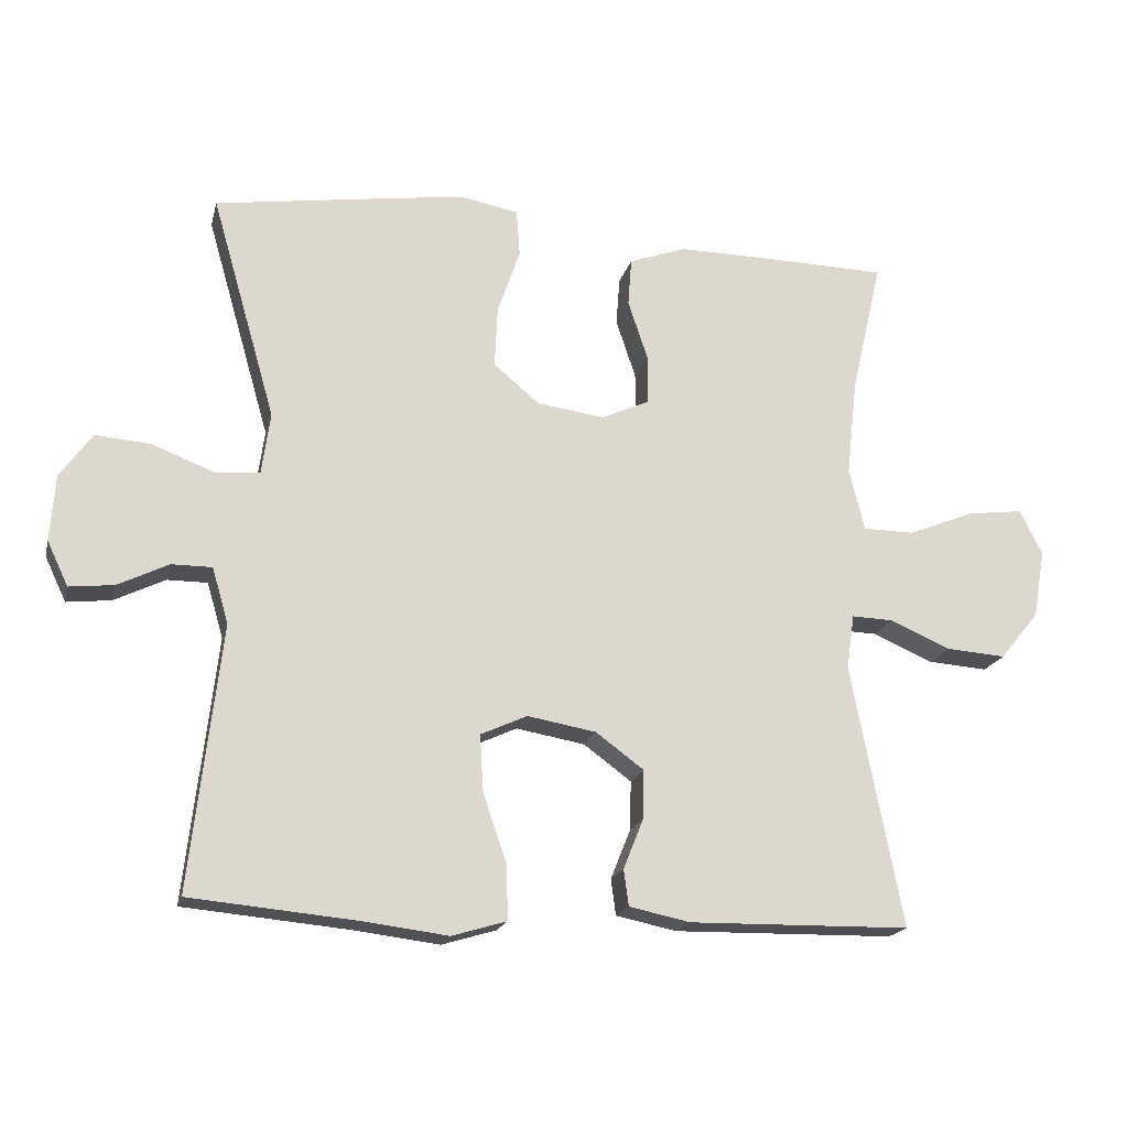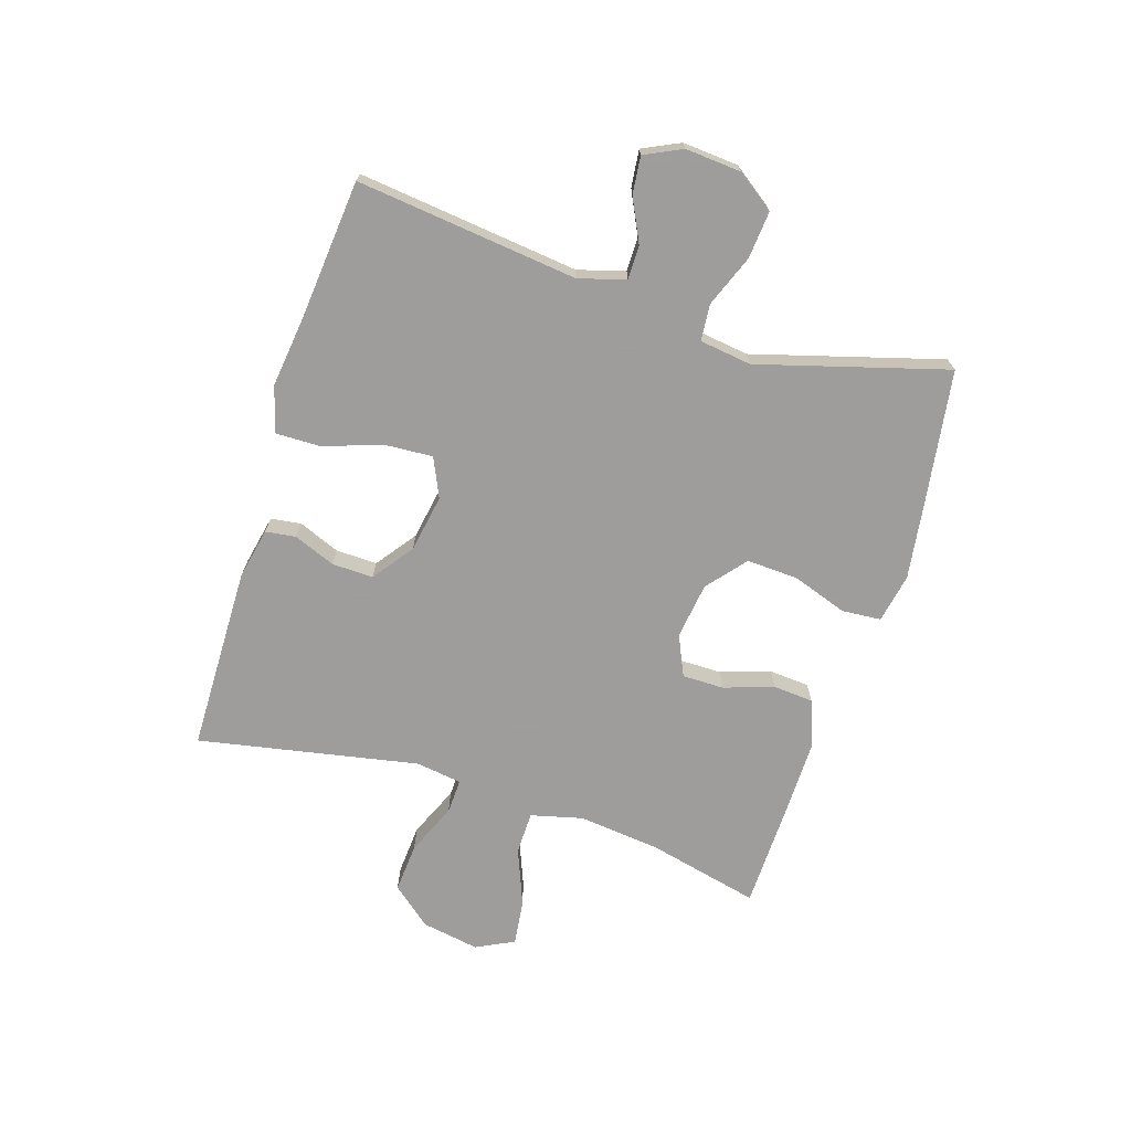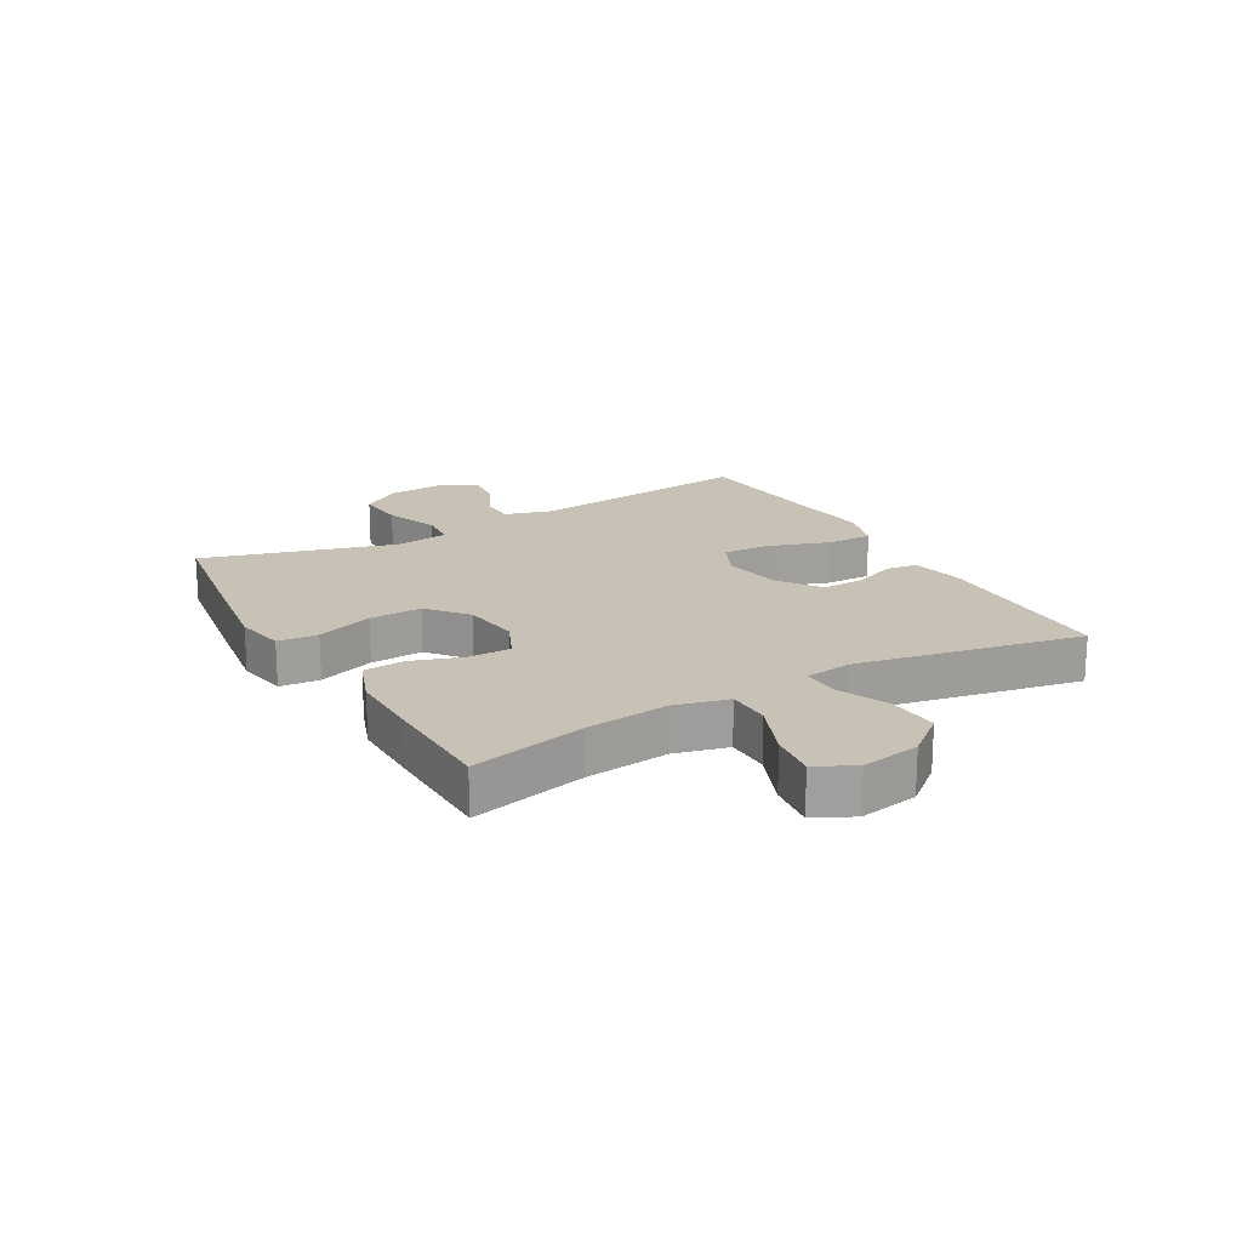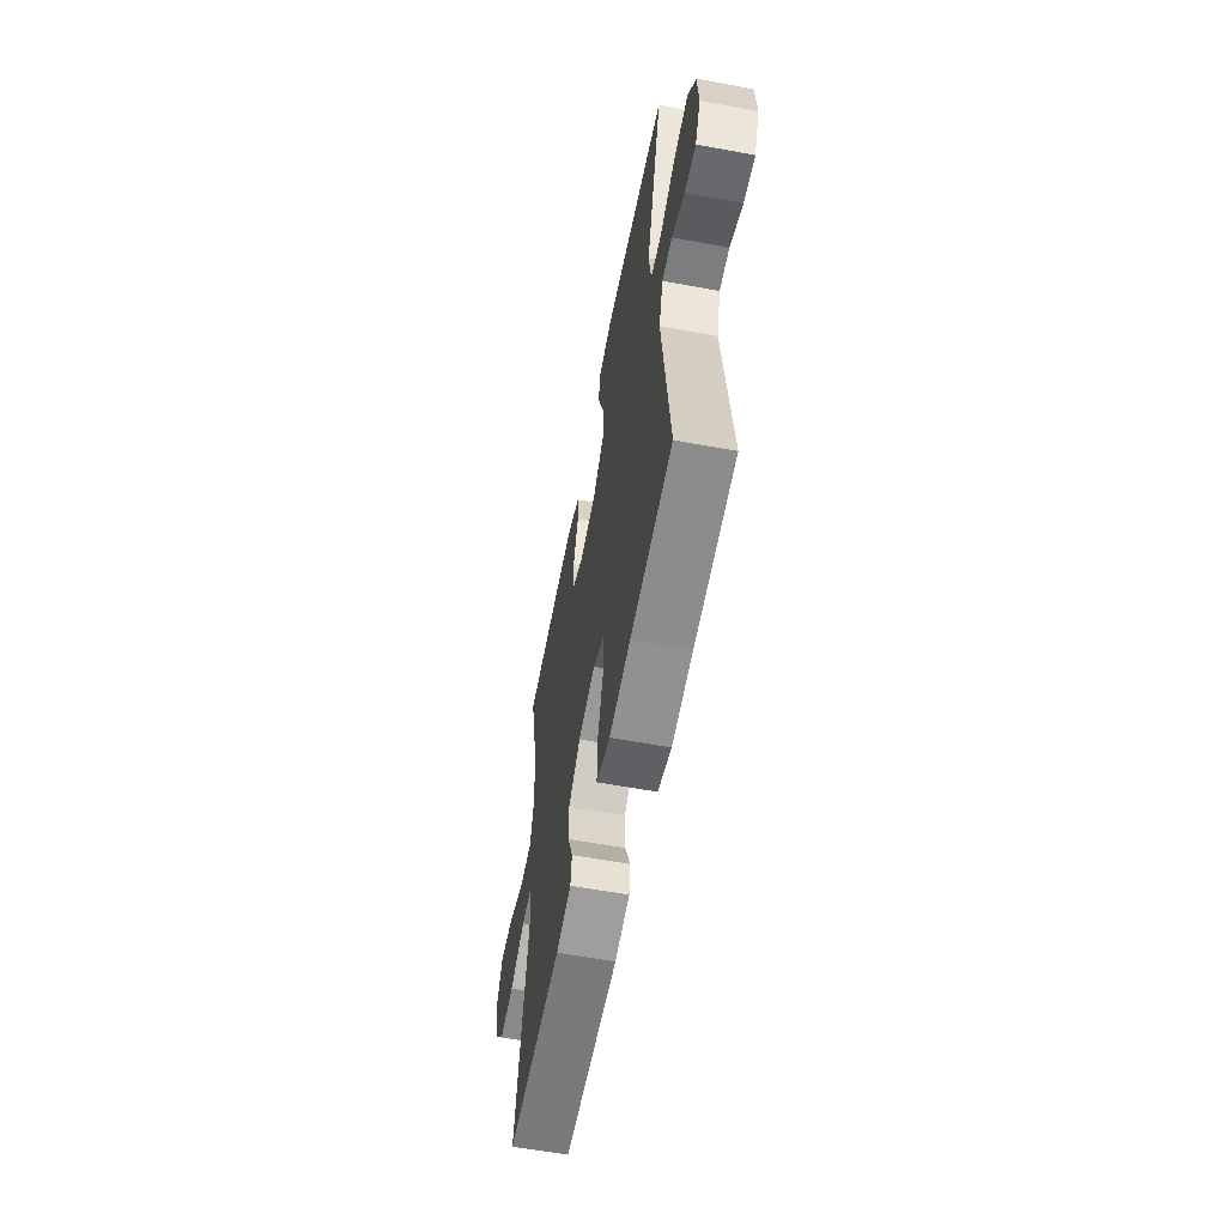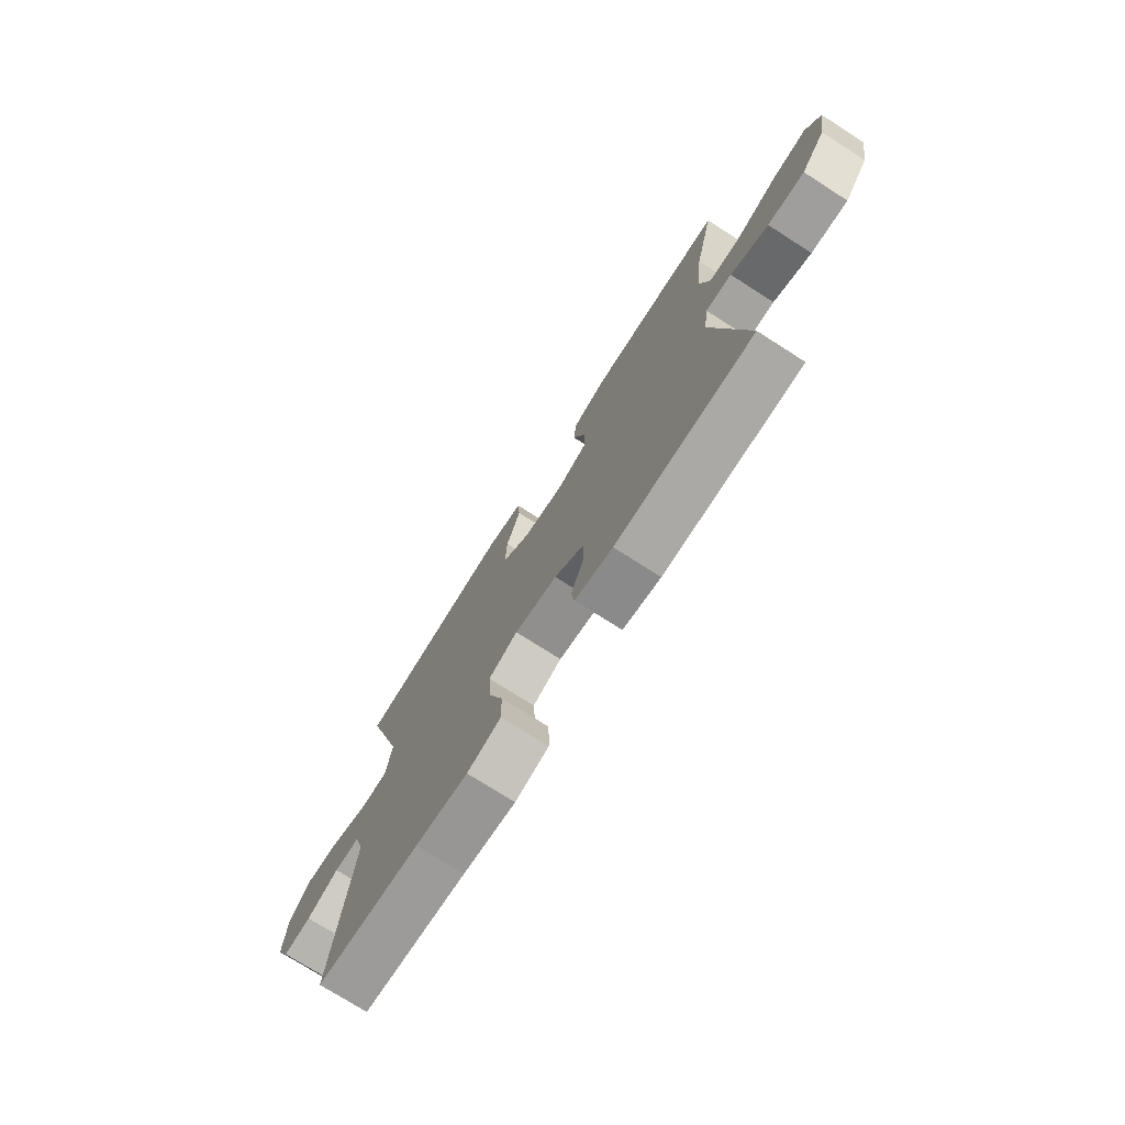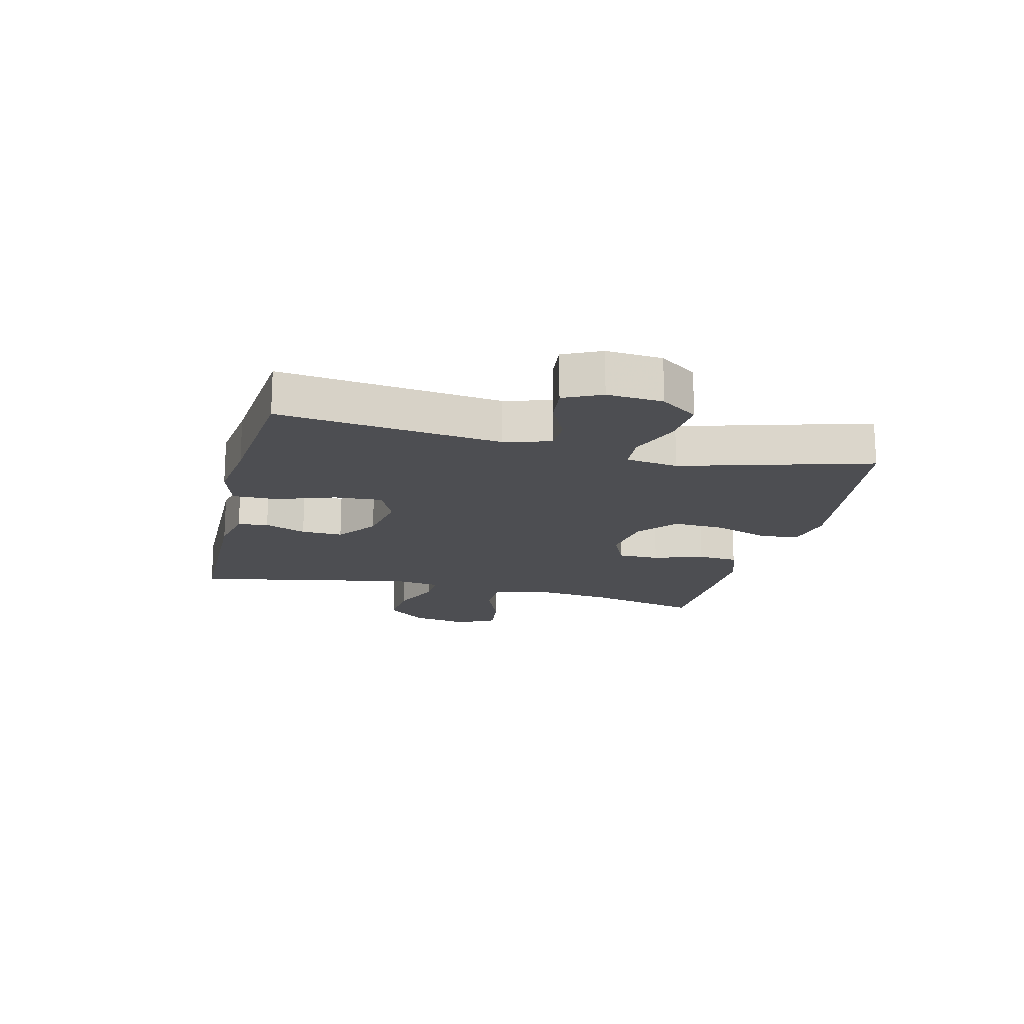
<metadata>
{"format":"obj","ext":"obj","renderer":"f3d","projection":"perspective","resolution":1024,"background":"white","views":[{"elev":-18.5,"azim":-13.3,"up":"+Z"},{"elev":-70.7,"azim":-107.6,"up":"+Y"},{"elev":19.0,"azim":60.4,"up":"+Y"},{"elev":-59.0,"azim":-100.8,"up":"+Z"},{"elev":-74.6,"azim":57.4,"up":"+Z"},{"elev":-17.1,"azim":-103.8,"up":"+Y"}]}
</metadata>
<code>
v 0.5 0.07 -0.5
v 0.187 0.07 -0.505
v 0.101 0.07 -0.487
v 0.094 0.07 -0.436
v 0.122 0.07 -0.366
v 0.124 0.07 -0.296
v 0.056 0.07 -0.246
v -0.041 0.07 -0.229
v -0.107 0.07 -0.259
v -0.102 0.07 -0.34
v -0.068 0.07 -0.439
v -0.067 0.07 -0.514
v -0.144 0.07 -0.537
v -0.264 0.07 -0.522
v -0.5 0.07 -0.5
v -0.457 0.07 -0.126
v -0.48 0.07 -0.047
v -0.537 0.07 -0.047
v -0.609 0.07 -0.082
v -0.672 0.07 -0.089
v -0.702 0.07 -0.026
v -0.695 0.07 0.068
v -0.65 0.07 0.131
v -0.57 0.07 0.124
v -0.483 0.07 0.09
v -0.421 0.07 0.095
v -0.409 0.07 0.183
v -0.5 0.07 0.5
v -0.271 0.07 0.534
v -0.144 0.07 0.552
v -0.061 0.07 0.536
v -0.056 0.07 0.47
v -0.088 0.07 0.377
v -0.092 0.07 0.29
v -0.027 0.07 0.236
v 0.068 0.07 0.223
v 0.136 0.07 0.254
v 0.136 0.07 0.324
v 0.108 0.07 0.408
v 0.113 0.07 0.476
v 0.193 0.07 0.505
v 0.314 0.07 0.504
v 0.5 0.07 0.5
v 0.456 0.07 0.31
v 0.441 0.07 0.173
v 0.463 0.07 0.085
v 0.535 0.07 0.084
v 0.63 0.07 0.122
v 0.708 0.07 0.132
v 0.74 0.07 0.068
v 0.723 0.07 -0.029
v 0.668 0.07 -0.096
v 0.584 0.07 -0.09
v 0.498 0.07 -0.053
v 0.439 0.07 -0.051
v 0.428 0.07 -0.129
v 0.5 0 -0.5
v 0.187 0 -0.505
v 0.101 0 -0.487
v 0.094 0 -0.436
v 0.122 0 -0.366
v 0.124 0 -0.296
v 0.056 0 -0.246
v -0.041 0 -0.229
v -0.107 0 -0.259
v -0.102 0 -0.34
v -0.068 0 -0.439
v -0.067 0 -0.514
v -0.144 0 -0.537
v -0.264 0 -0.522
v -0.5 0 -0.5
v -0.457 0 -0.126
v -0.48 0 -0.047
v -0.537 0 -0.047
v -0.609 0 -0.082
v -0.672 0 -0.089
v -0.702 0 -0.026
v -0.695 0 0.068
v -0.65 0 0.131
v -0.57 0 0.124
v -0.483 0 0.09
v -0.421 0 0.095
v -0.409 0 0.183
v -0.5 0 0.5
v -0.271 0 0.534
v -0.144 0 0.552
v -0.061 0 0.536
v -0.056 0 0.47
v -0.088 0 0.377
v -0.092 0 0.29
v -0.027 0 0.236
v 0.068 0 0.223
v 0.136 0 0.254
v 0.136 0 0.324
v 0.108 0 0.408
v 0.113 0 0.476
v 0.193 0 0.505
v 0.314 0 0.504
v 0.5 0 0.5
v 0.456 0 0.31
v 0.441 0 0.173
v 0.463 0 0.085
v 0.535 0 0.084
v 0.63 0 0.122
v 0.708 0 0.132
v 0.74 0 0.068
v 0.723 0 -0.029
v 0.668 0 -0.096
v 0.584 0 -0.09
v 0.498 0 -0.053
v 0.439 0 -0.051
v 0.428 0 -0.129
f 51 52 53 54
f 51 54 55
f 50 51 55
f 47 48 49 50
f 46 47 50 55
f 45 46 55
f 41 42 43 44
f 41 44 45
f 38 39 40 41
f 37 38 41 45
f 36 37 45 55
f 30 31 32 33
f 30 33 34
f 27 28 29 30
f 26 27 30 34
f 22 23 24 25
f 22 25 26
f 21 22 26
f 18 19 20 21
f 17 18 21 26
f 16 17 26 34
f 14 15 16 34
f 10 11 12 13
f 9 10 13 14
f 2 3 4 5
f 56 1 2 5
f 56 5 6
f 35 36 55 56
f 35 56 6 7
f 9 14 34 35
f 8 9 35
f 7 8 35
f 110 109 108 107
f 111 110 107
f 111 107 106
f 106 105 104 103
f 111 106 103 102
f 111 102 101
f 100 99 98 97
f 101 100 97
f 97 96 95 94
f 101 97 94 93
f 111 101 93 92
f 89 88 87 86
f 90 89 86
f 86 85 84 83
f 90 86 83 82
f 81 80 79 78
f 82 81 78
f 82 78 77
f 77 76 75 74
f 82 77 74 73
f 90 82 73 72
f 90 72 71 70
f 69 68 67 66
f 70 69 66 65
f 61 60 59 58
f 61 58 57 112
f 62 61 112
f 112 111 92 91
f 63 62 112 91
f 91 90 70 65
f 91 65 64
f 91 64 63
f 1 57 58 2
f 2 58 59 3
f 3 59 60 4
f 4 60 61 5
f 5 61 62 6
f 6 62 63 7
f 7 63 64 8
f 8 64 65 9
f 9 65 66 10
f 10 66 67 11
f 11 67 68 12
f 12 68 69 13
f 13 69 70 14
f 14 70 71 15
f 15 71 72 16
f 16 72 73 17
f 17 73 74 18
f 18 74 75 19
f 19 75 76 20
f 20 76 77 21
f 21 77 78 22
f 22 78 79 23
f 23 79 80 24
f 24 80 81 25
f 25 81 82 26
f 26 82 83 27
f 27 83 84 28
f 28 84 85 29
f 29 85 86 30
f 30 86 87 31
f 31 87 88 32
f 32 88 89 33
f 33 89 90 34
f 34 90 91 35
f 35 91 92 36
f 36 92 93 37
f 37 93 94 38
f 38 94 95 39
f 39 95 96 40
f 40 96 97 41
f 41 97 98 42
f 42 98 99 43
f 43 99 100 44
f 44 100 101 45
f 45 101 102 46
f 46 102 103 47
f 47 103 104 48
f 48 104 105 49
f 49 105 106 50
f 50 106 107 51
f 51 107 108 52
f 52 108 109 53
f 53 109 110 54
f 54 110 111 55
f 55 111 112 56
f 56 112 57 1

</code>
